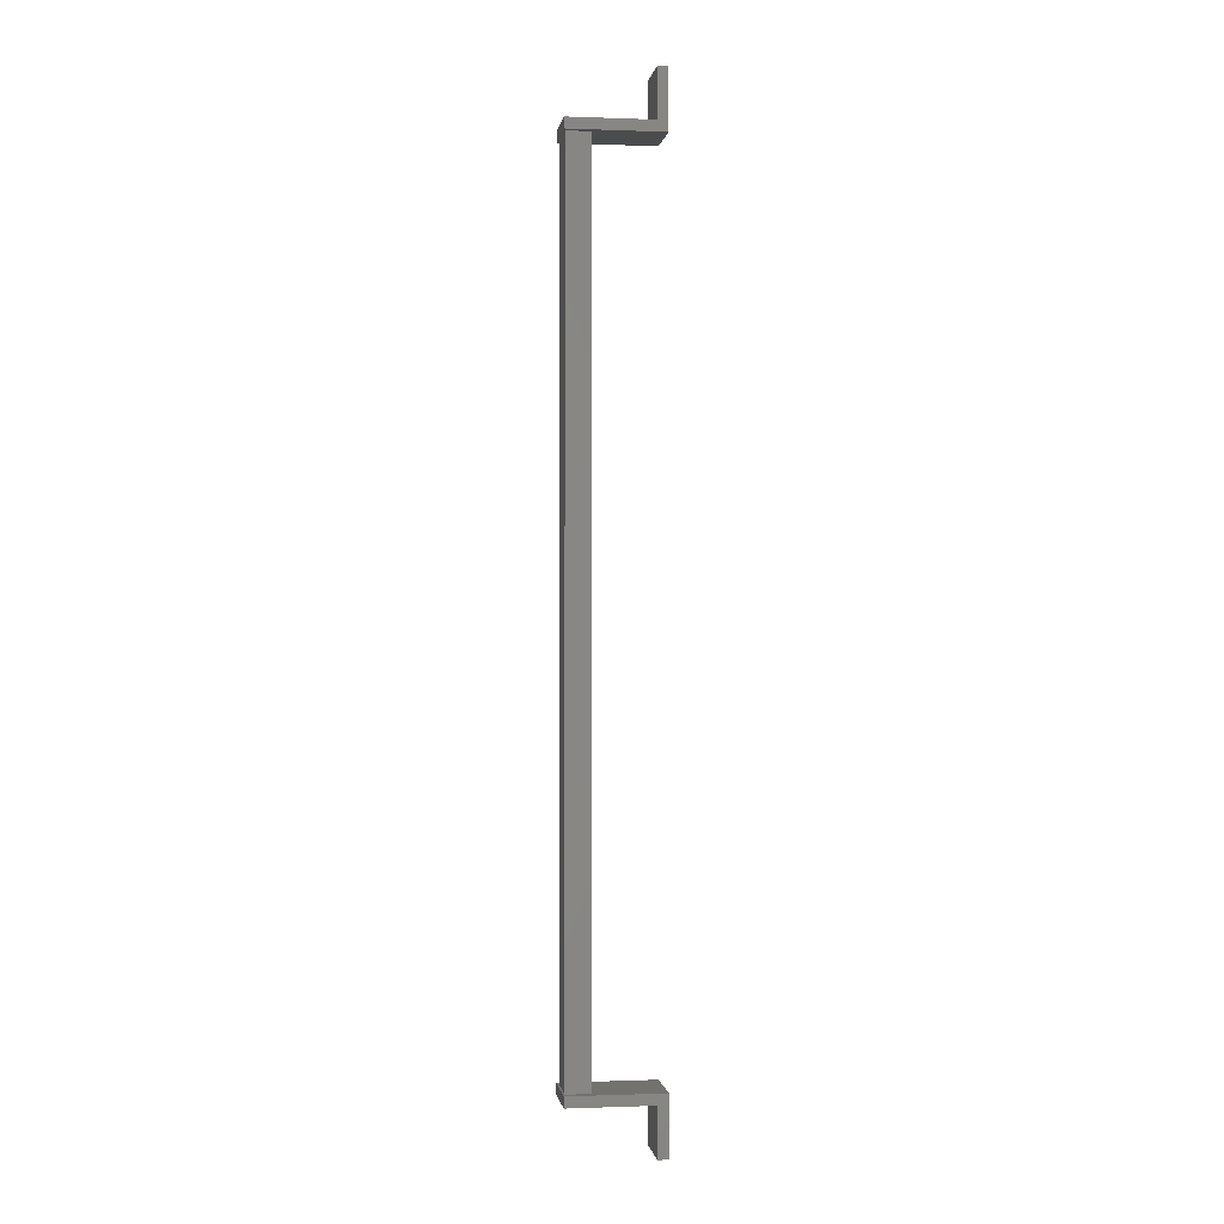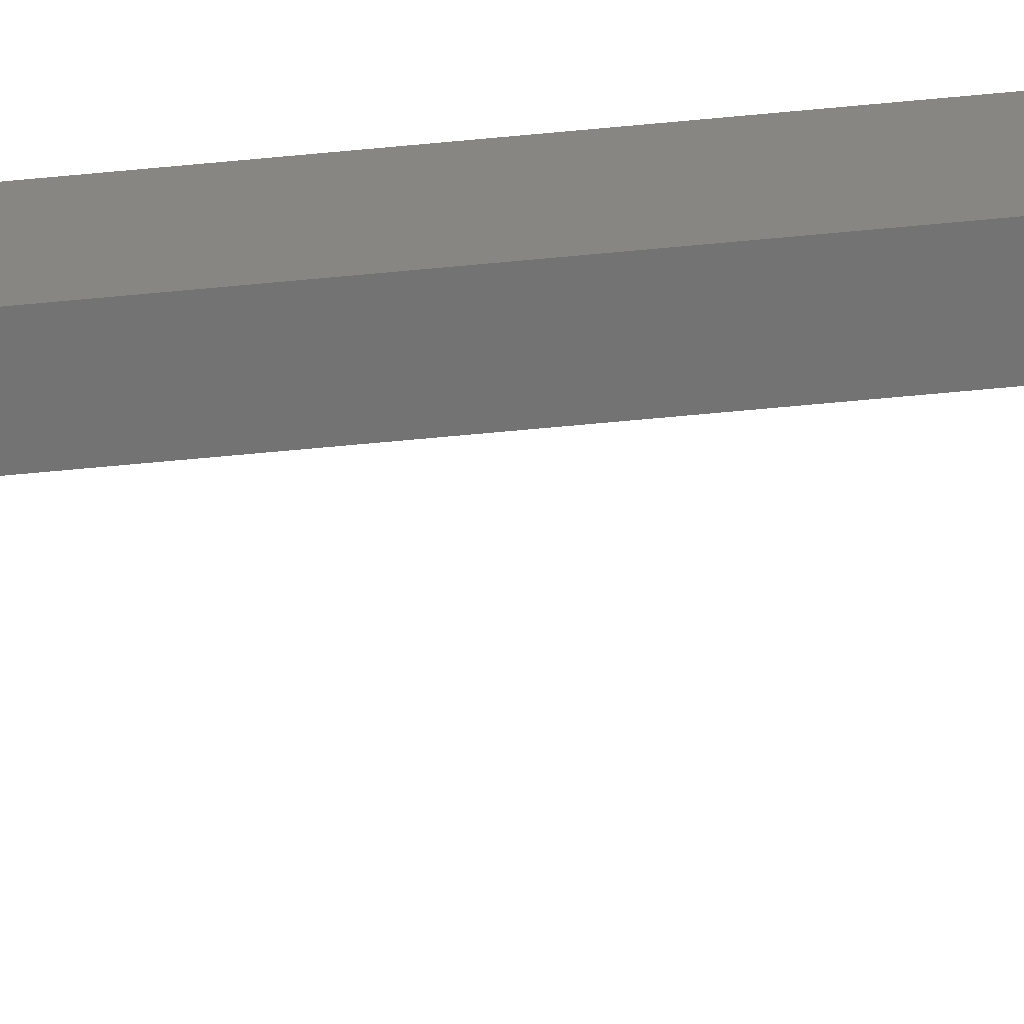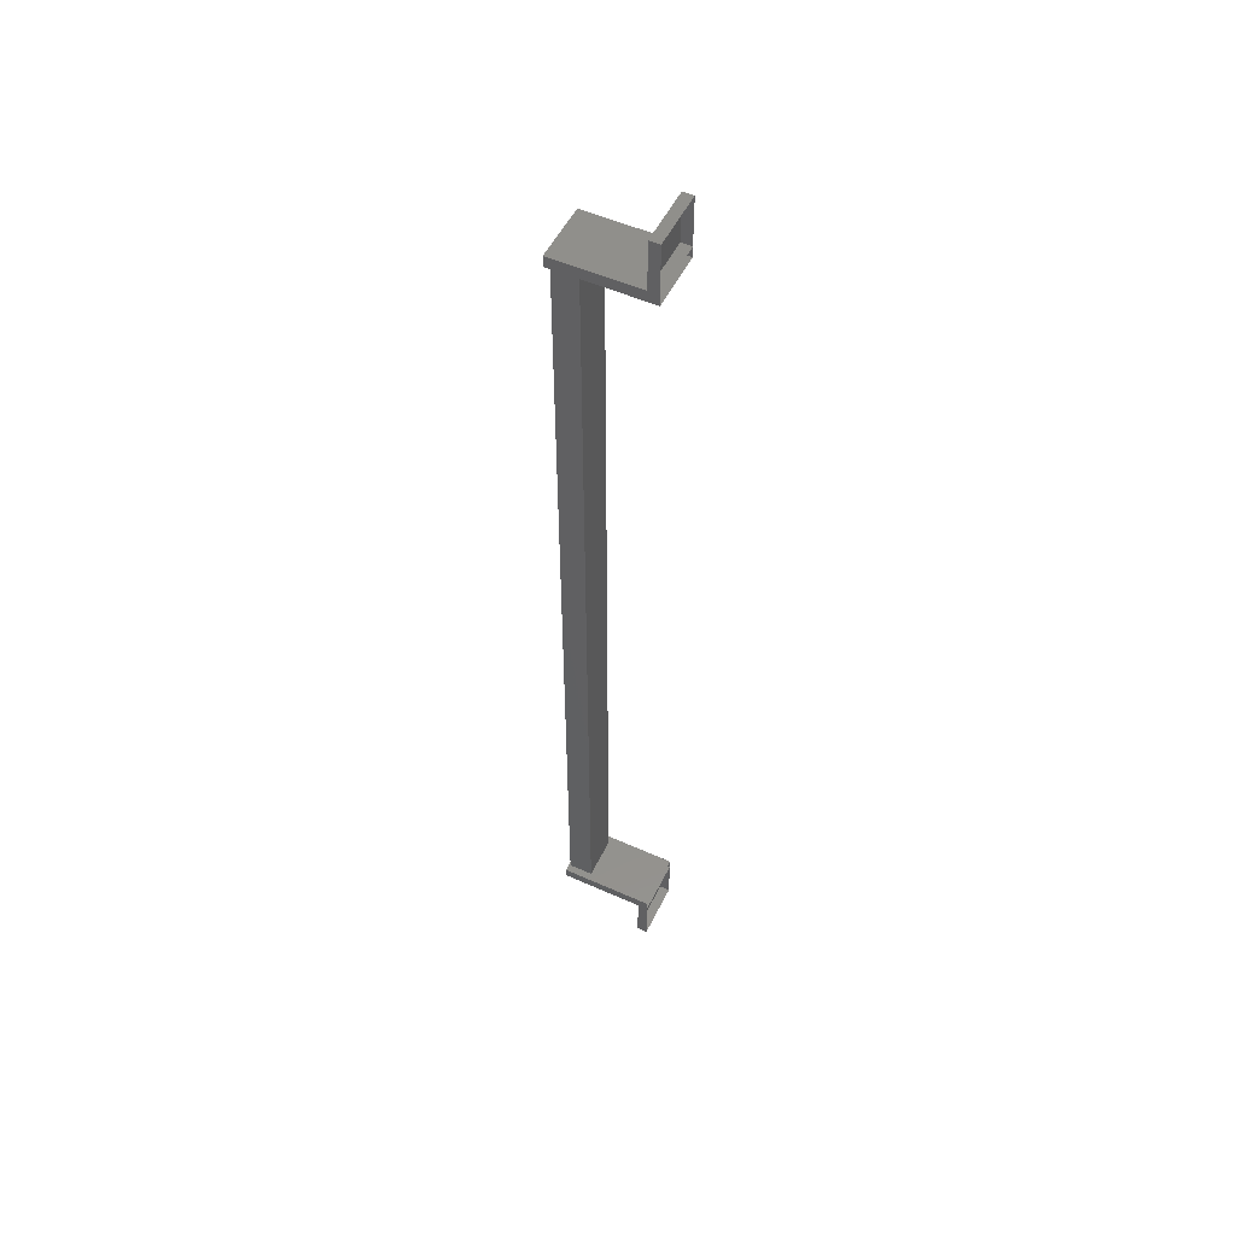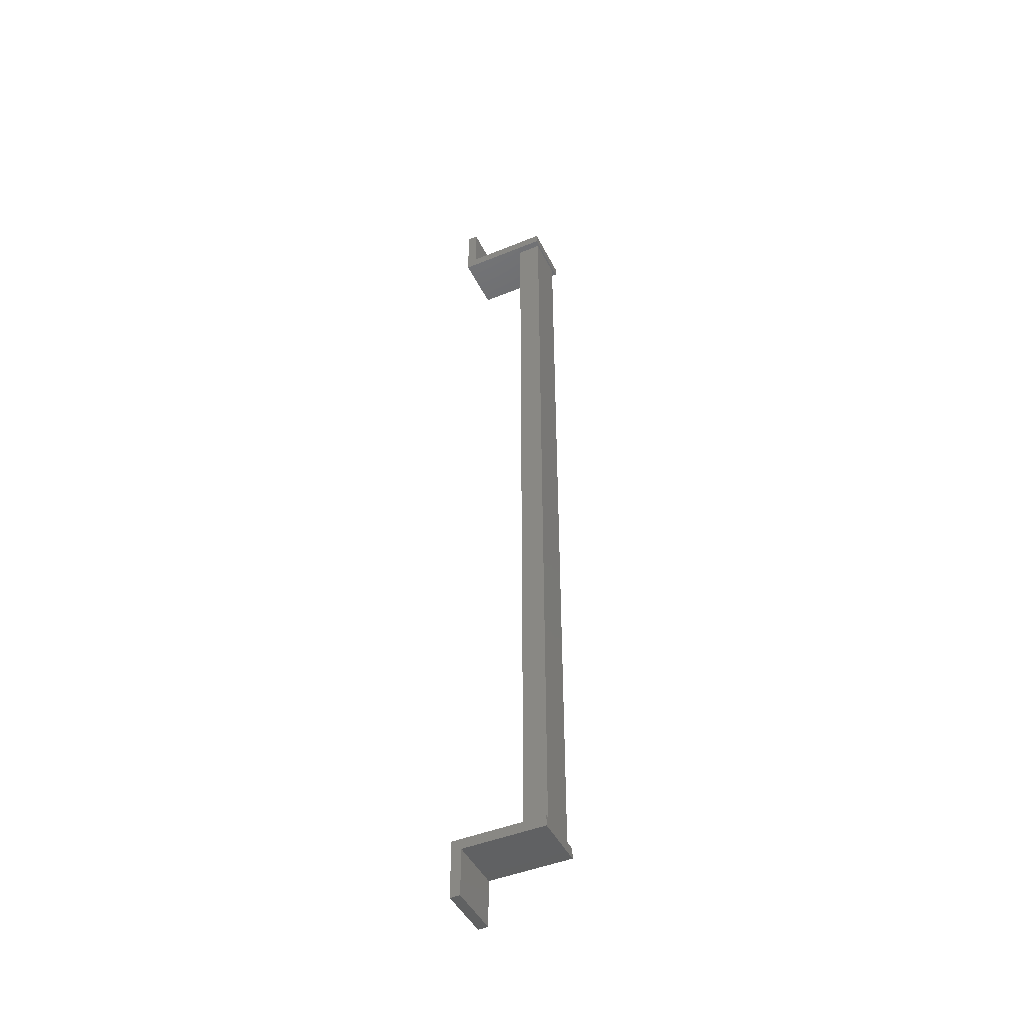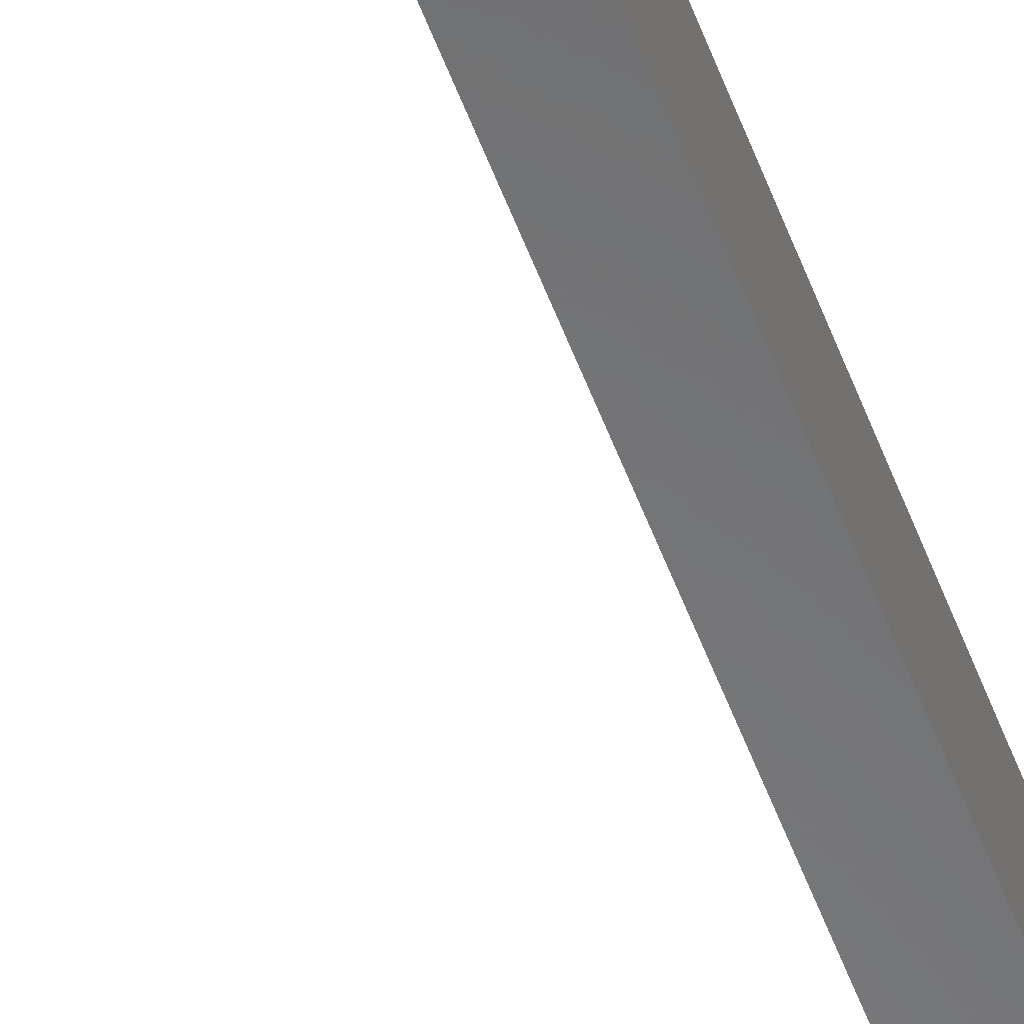
<metadata>
{"format":"stl","ext":"stl","renderer":"f3d","projection":"perspective","resolution":1024,"background":"white","views":[{"elev":-0.4,"azim":171.9,"up":"+Z"},{"elev":-65.6,"azim":95.5,"up":"+Y"},{"elev":52.5,"azim":-154.3,"up":"+Z"},{"elev":-45.3,"azim":25.3,"up":"+Z"},{"elev":-56.0,"azim":20.4,"up":"+Y"}]}
</metadata>
<code>
# stl→obj: 40 verts, 44 faces
v 48.68 -489.5 -12.59
v 48.68 -489.5 -14.3
v 48.98 -489.5 -14.3
v 48.68 -487.9 -14.3
v 48.98 -487.9 -14.3
v 48.98 -487.9 -12.59
v 48.98 -489.5 -12.59
v 48.68 -489.5 12.6
v 48.98 -489.5 12.6
v 48.98 -489.5 14.31
v 48.98 -487.9 12.6
v 48.98 -487.9 14.31
v 48.68 -487.9 14.31
v 48.68 -489.5 14.31
v 48.68 -487.9 -12.88
v 48.68 -487.9 -12.57
v 51.44 -487.9 -12.57
v 48.68 -489.5 -12.57
v 51.44 -489.5 -12.57
v 51.44 -489.5 -12.88
v 51.44 -487.9 -12.88
v 48.68 -489.5 -12.88
v 48.68 -489.5 12.57
v 48.68 -487.9 12.57
v 51.44 -487.9 12.57
v 48.68 -487.9 12.89
v 51.44 -487.9 12.89
v 51.44 -489.5 12.89
v 51.44 -489.5 12.57
v 48.68 -489.5 12.89
v 48.68 -487.9 12.6
v 48.68 -487.9 -12.59
v 50.68 -488.1 -12.74
v 50.68 -488.1 12.74
v 51.39 -488.1 -12.74
v 51.39 -488.1 12.74
v 51.39 -489.3 -12.74
v 51.39 -489.3 12.74
v 50.68 -489.3 -12.74
v 50.68 -489.3 12.74
f 1 2 3
f 3 2 4
f 4 5 3
f 6 5 4
f 3 5 6
f 6 7 3
f 3 7 1
f 8 9 10
f 10 9 11
f 11 12 10
f 13 12 11
f 10 12 13
f 13 14 10
f 10 14 8
f 15 16 17
f 17 16 18
f 18 19 17
f 20 19 18
f 17 19 20
f 20 21 17
f 17 21 15
f 15 21 20
f 20 22 15
f 18 22 20
f 23 24 25
f 25 24 26
f 26 27 25
f 28 27 26
f 25 27 28
f 28 29 25
f 25 29 23
f 23 29 28
f 28 30 23
f 26 30 28
f 31 13 11
f 32 6 4
f 33 34 35
f 35 34 36
f 37 35 38
f 38 35 36
f 33 39 34
f 34 39 40
f 40 39 38
f 38 39 37

</code>
